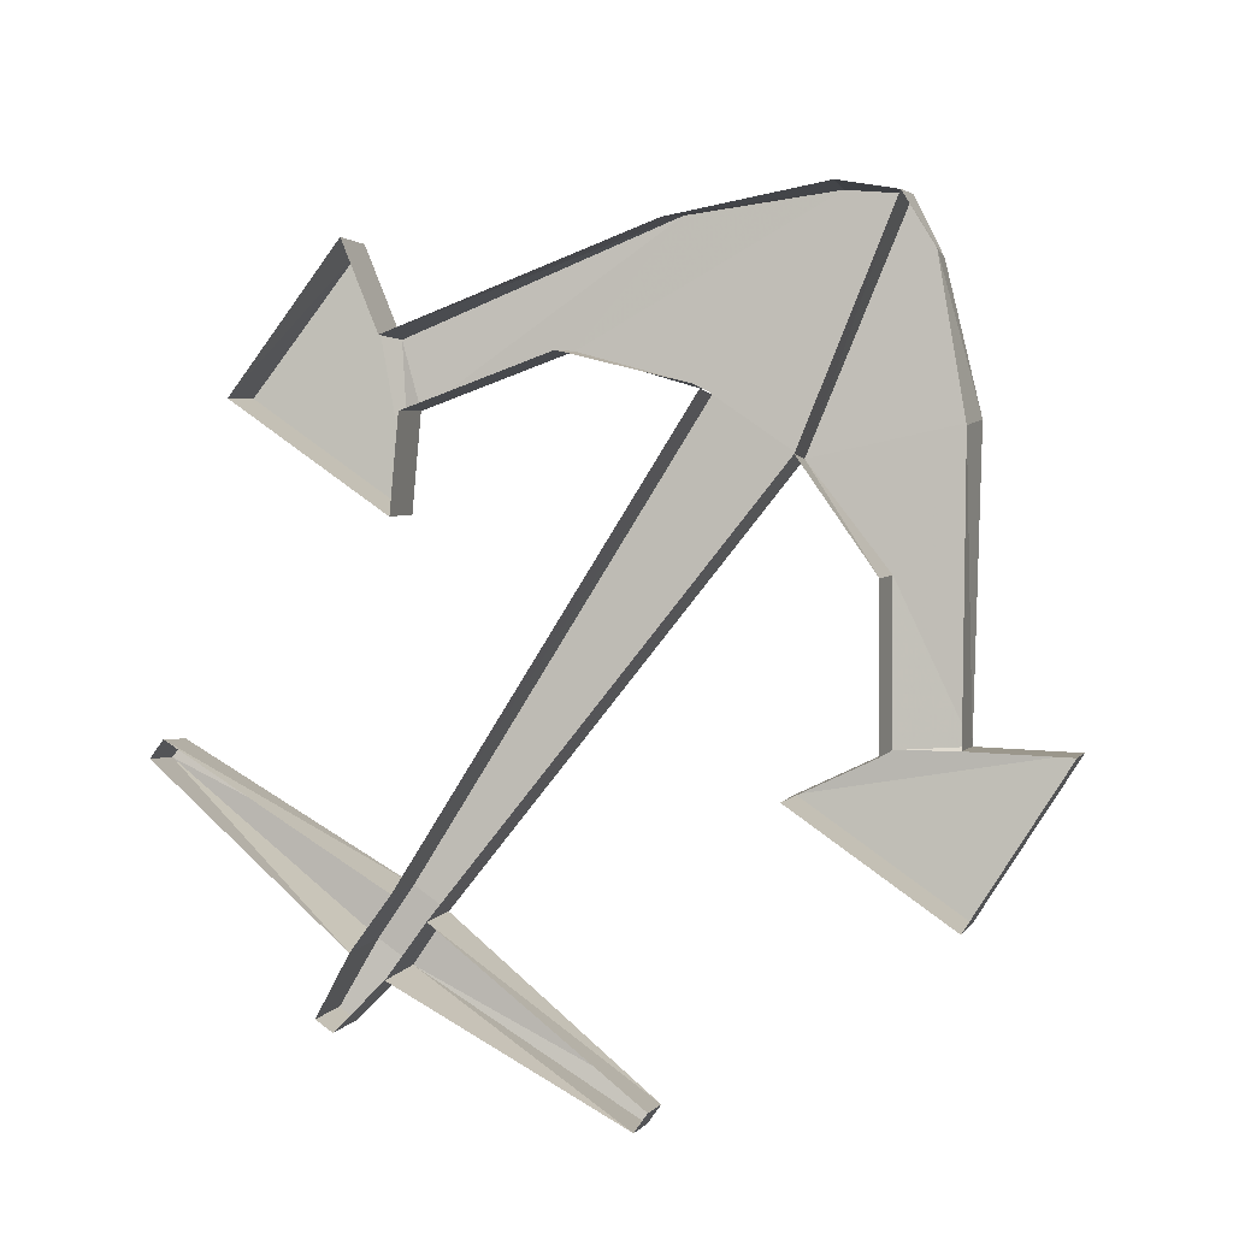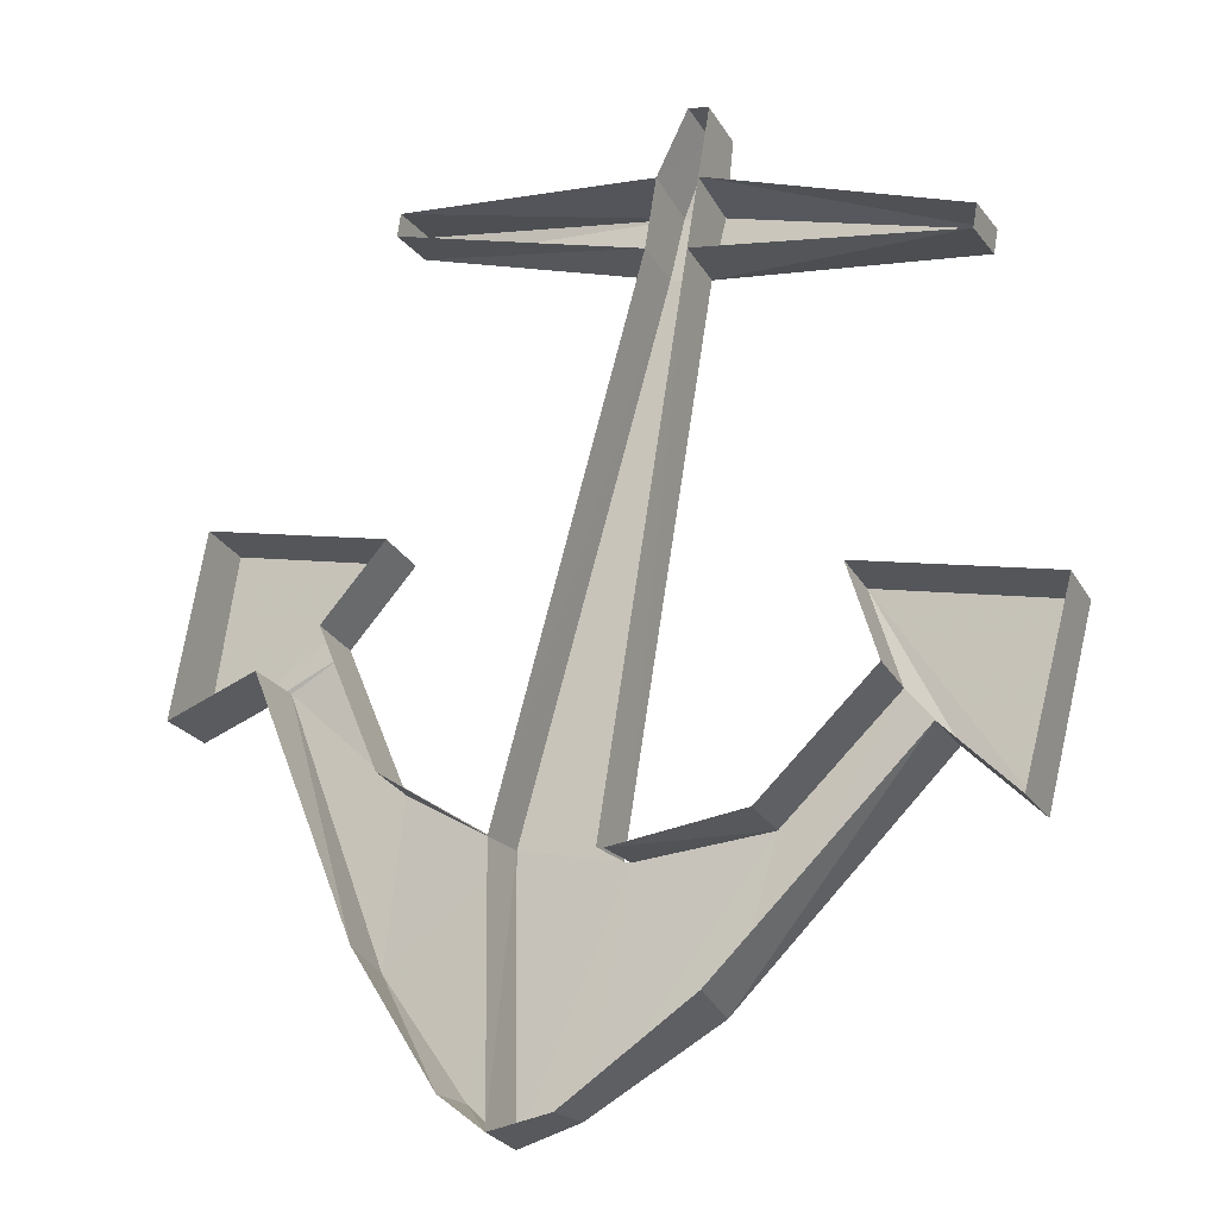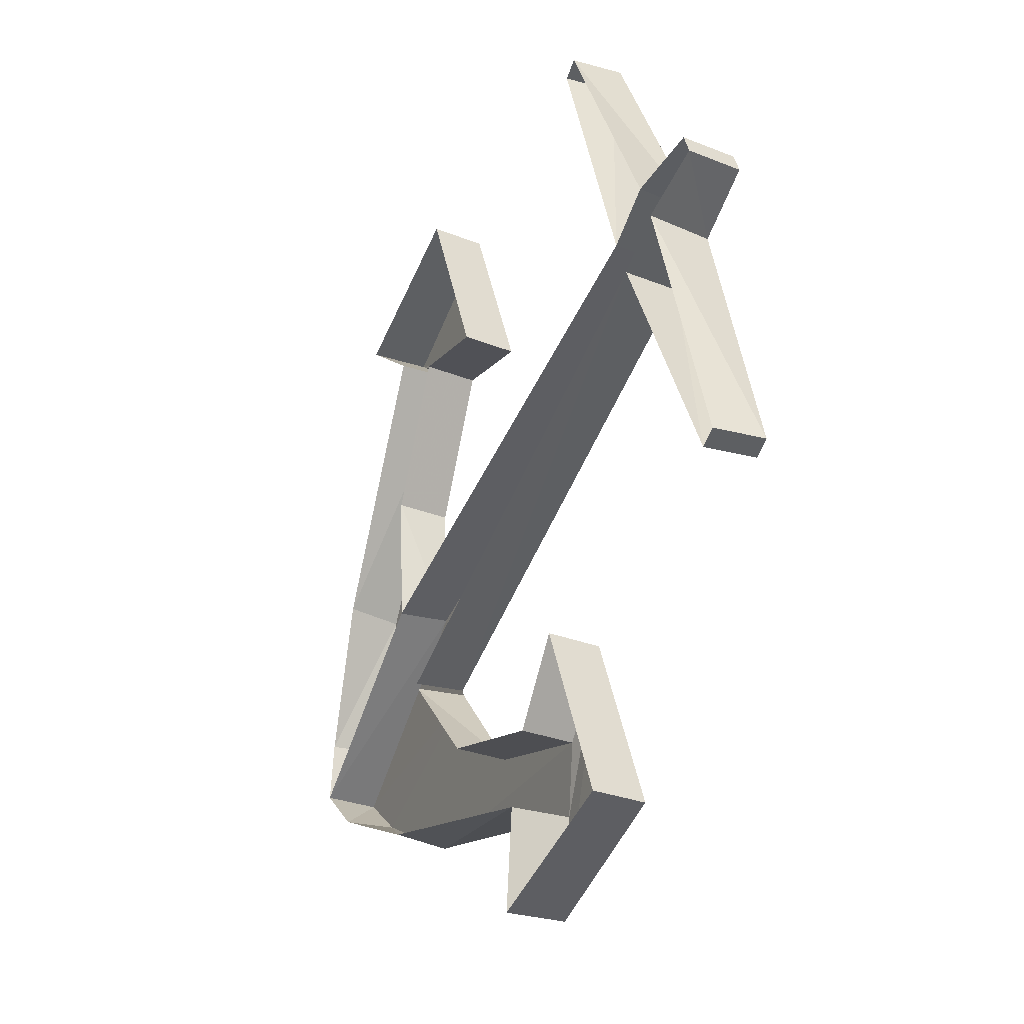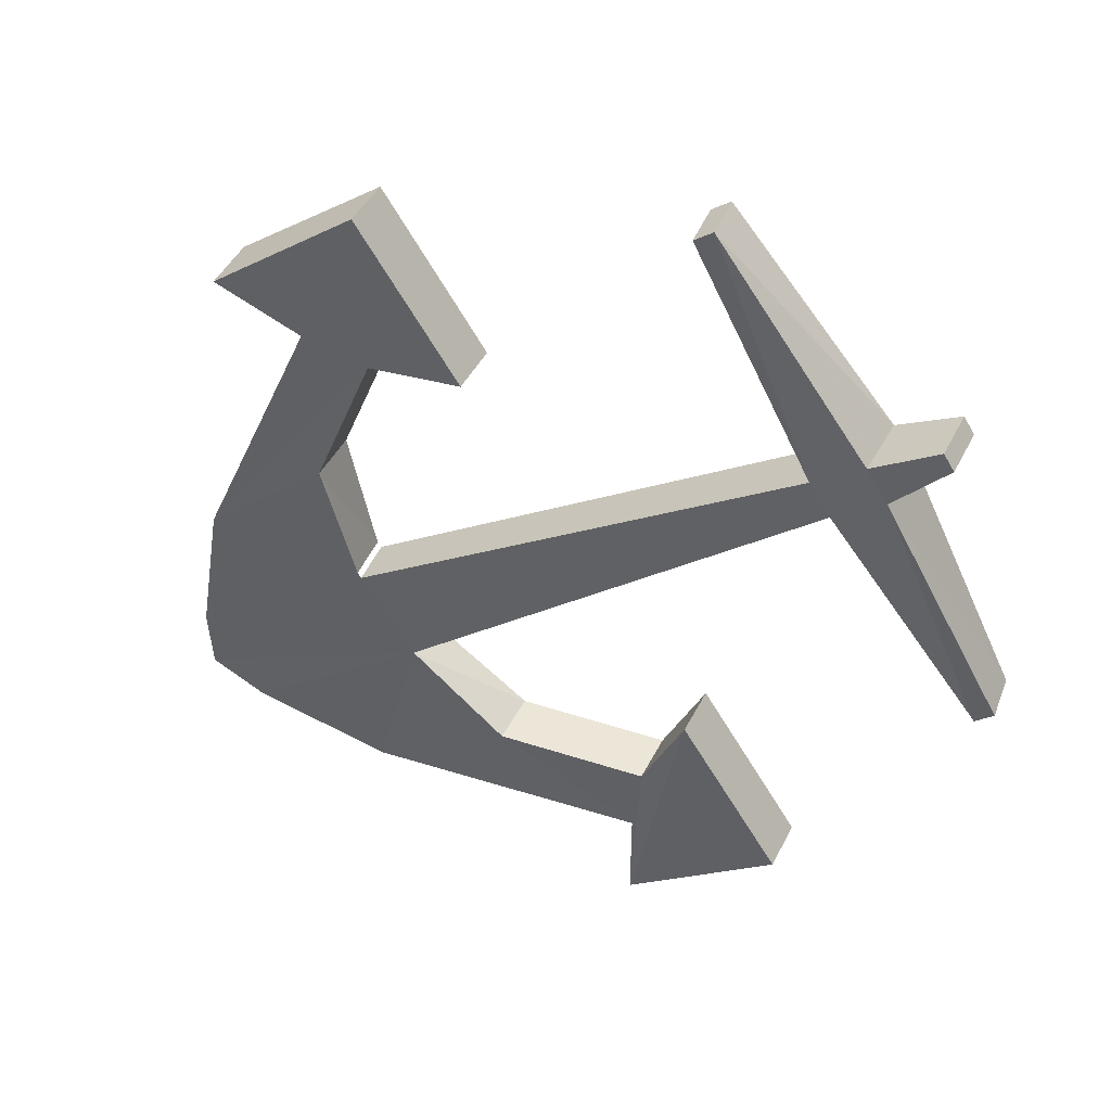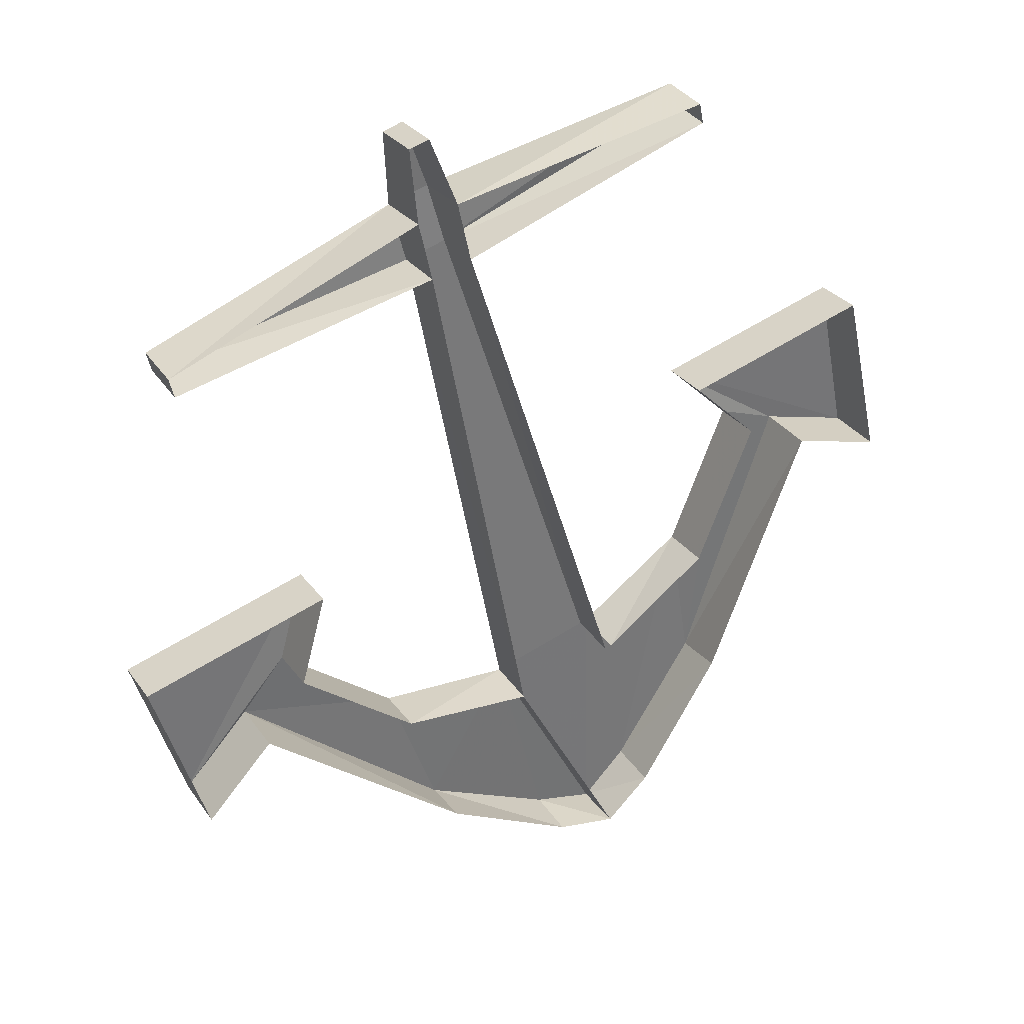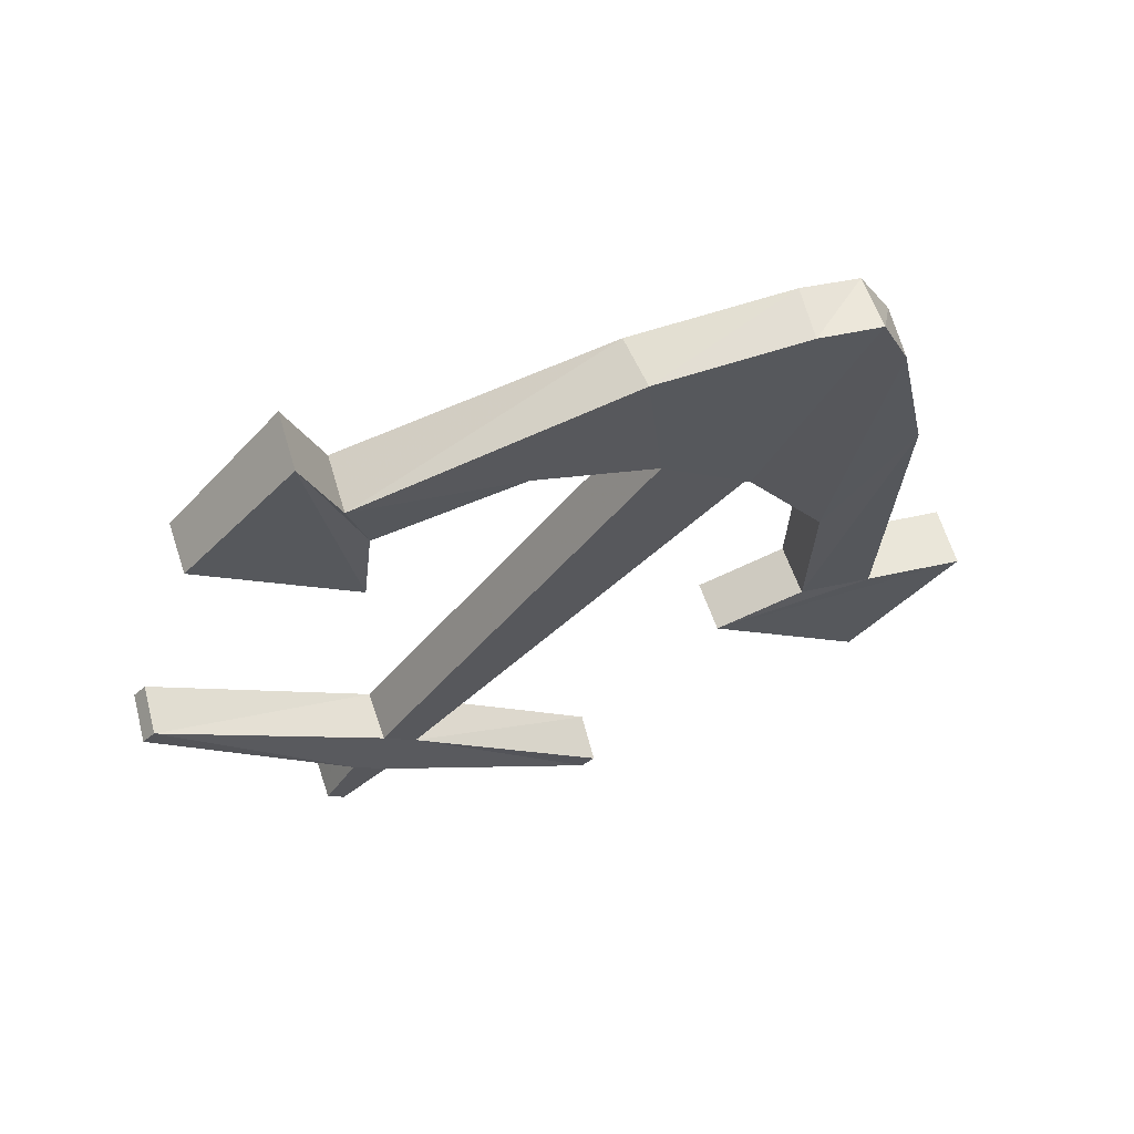
<metadata>
{"format":"obj","ext":"obj","renderer":"f3d","projection":"perspective","resolution":1024,"background":"white","views":[{"elev":69.8,"azim":37.7,"up":"+Y"},{"elev":5.9,"azim":-151.3,"up":"+Z"},{"elev":43.6,"azim":-100.8,"up":"+Z"},{"elev":-61.6,"azim":-60.0,"up":"+Y"},{"elev":61.7,"azim":147.7,"up":"+Z"},{"elev":-8.3,"azim":140.9,"up":"+Y"}]}
</metadata>
<code>
o object/anchor
v -8 -2 -54
v 0 0 -57
v 0 -7 -61
v -8 -9 -57
v -24 -8 -39
v -24 -15 -44
v -47 -21 -8
v -47 -29 -12
v -59 -18 -15
v -59 -26 -19
v -60 -29 9
v -60 -36 5
v -32 -29 9
v -32 -36 5
v -39 -24 -2
v -39 -31 -6
v -26 -17 -19
v -26 -24 -23
v -8 -14 -25
v -8 -21 -28
v 8 -21 -28
v 8 -14 -25
v 3 -52 42
v -7 -21 -28
v -3 -52 42
v -3 -45 46
v -7 -14 -25
v 8 -9 -57
v 8 -2 -54
v 24 -15 -44
v 24 -8 -39
v 47 -29 -12
v 26 -24 -23
v 26 -17 -19
v 47 -21 -8
v 59 -26 -19
v 39 -31 -6
v 39 -24 -2
v 59 -18 -15
v 60 -36 5
v 32 -36 5
v 32 -29 9
v 60 -29 9
v 3 -45 46
v 3 -56 50
v -3 -56 50
v -3 -48 55
v 3 -48 55
v 1 -60 60
v -2 -60 60
v -2 -53 64
v -41 -54 48
v -41 -53 45
v -41 -46 48
v 41 -53 45
v 41 -46 48
v 41 -47 51
v 41 -54 48
v -41 -47 51
v 1 -53 64
f 1 2 3
f 1 3 4
f 1 4 5
f 5 4 6
f 5 6 7
f 7 6 8
f 7 8 9
f 9 8 10
f 9 10 11
f 11 10 12
f 11 12 13
f 13 12 14
f 13 14 15
f 15 14 16
f 15 16 17
f 17 16 18
f 17 18 19
f 19 18 20
f 20 18 4
f 20 4 3
f 20 3 21
f 21 3 2
f 21 2 22
f 21 22 23
f 21 23 24
f 24 23 25
f 24 25 26
f 24 26 27
f 4 18 6
f 6 18 16
f 6 16 8
f 8 16 14
f 8 14 10
f 10 14 12
f 28 3 2
f 28 2 29
f 28 29 30
f 28 30 21
f 28 21 3
f 29 31 30
f 30 31 32
f 30 32 33
f 30 33 21
f 21 33 34
f 21 34 22
f 31 35 32
f 32 35 36
f 32 36 37
f 32 37 33
f 33 37 38
f 33 38 34
f 35 39 36
f 36 39 40
f 36 40 41
f 36 41 37
f 37 41 42
f 37 42 38
f 40 39 43
f 40 43 41
f 41 43 42
f 22 44 23
f 23 44 45
f 23 45 25
f 25 45 46
f 25 46 47
f 25 47 26
f 44 48 45
f 45 48 49
f 45 49 46
f 46 49 50
f 46 50 51
f 46 51 47
f 46 47 52
f 46 52 25
f 25 52 53
f 25 53 54
f 25 54 26
f 55 56 57
f 55 57 58
f 55 58 45
f 55 45 23
f 55 23 44
f 55 44 56
f 57 48 45
f 57 45 58
f 52 59 54
f 52 54 53
f 47 59 52
f 49 60 51
f 49 51 50
f 48 60 49

</code>
